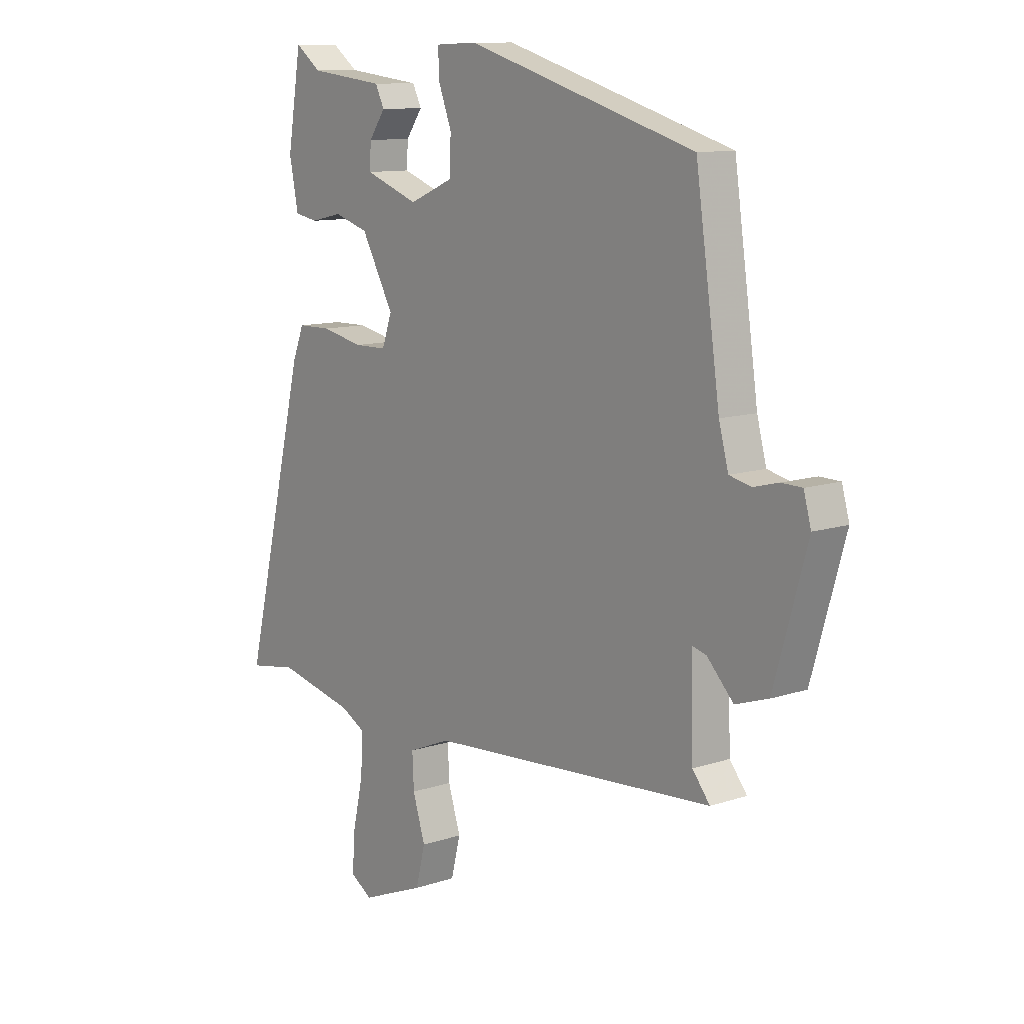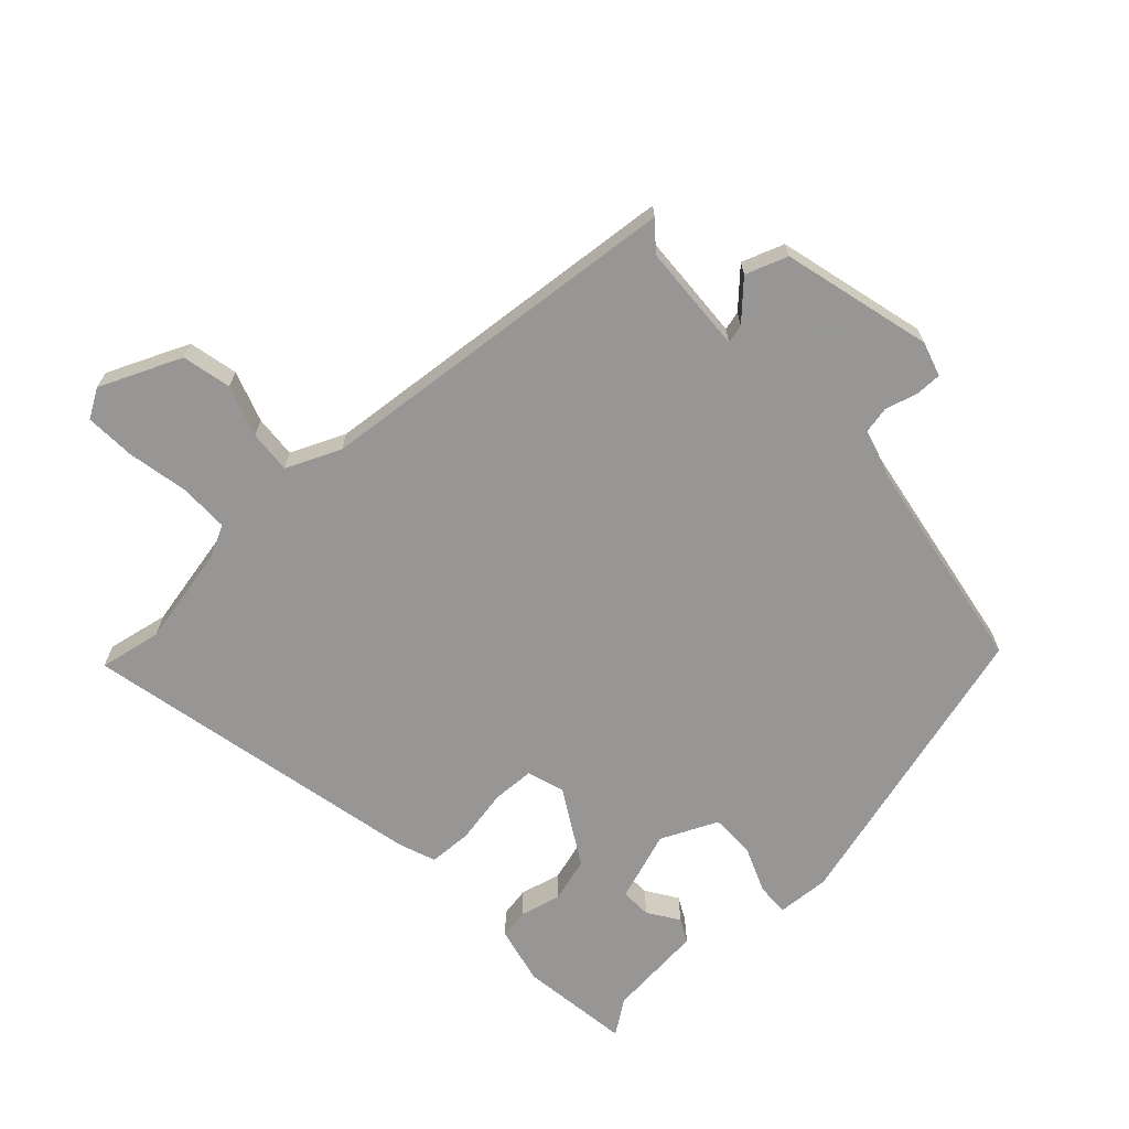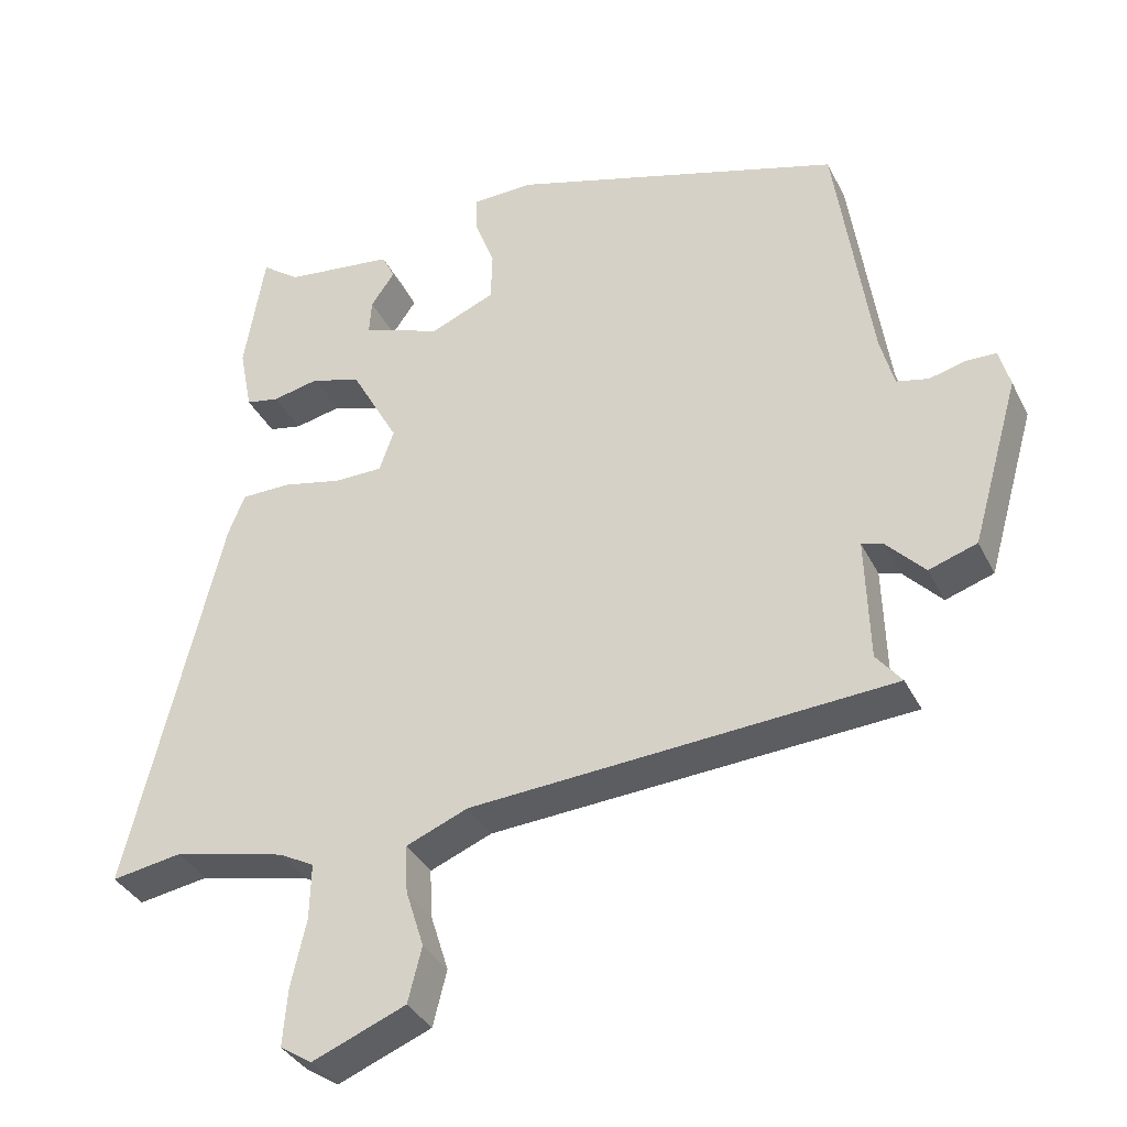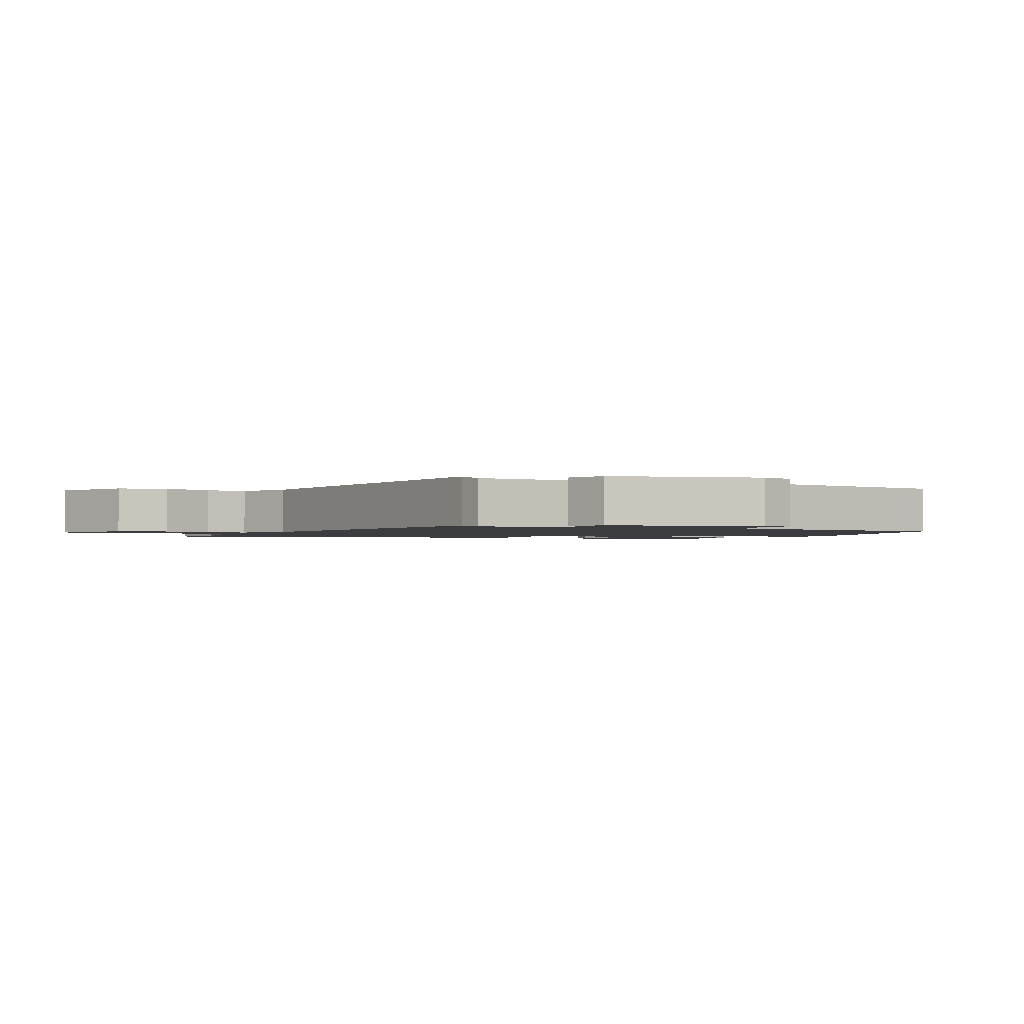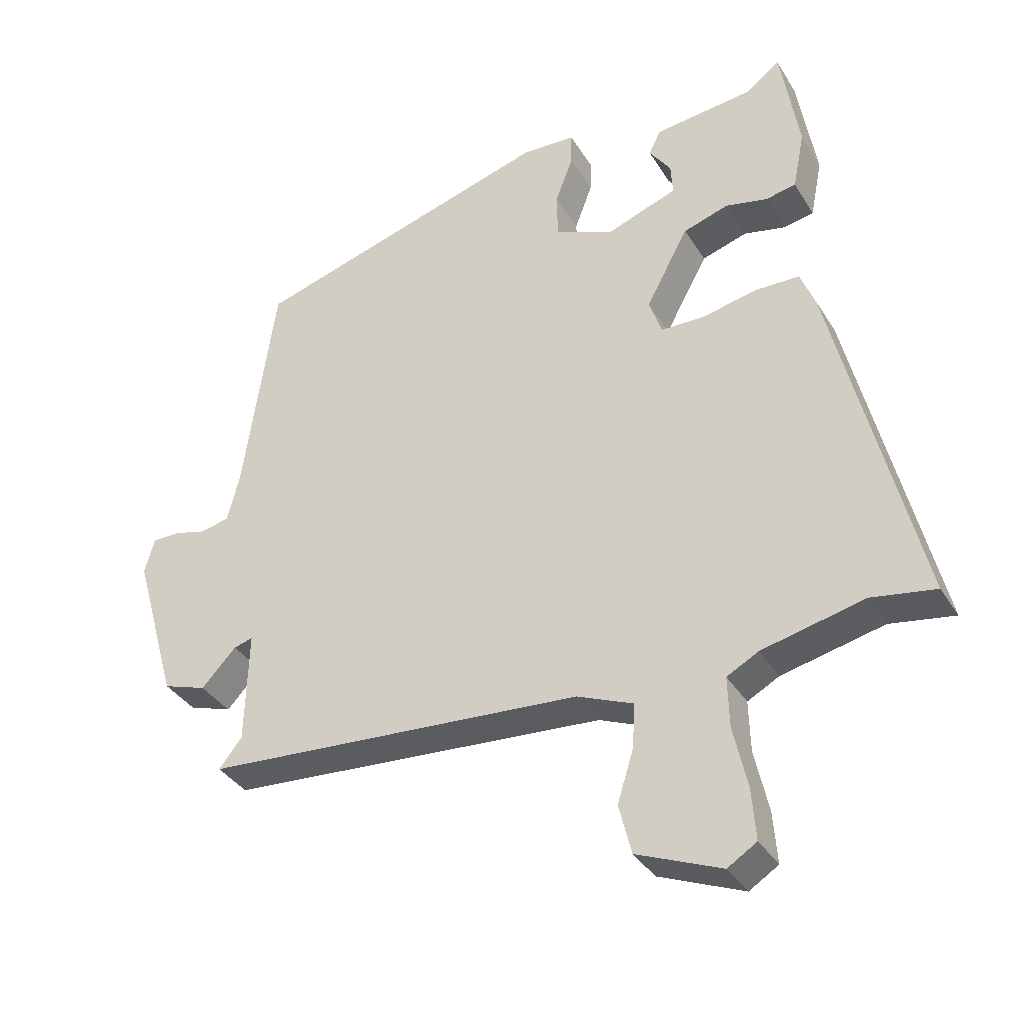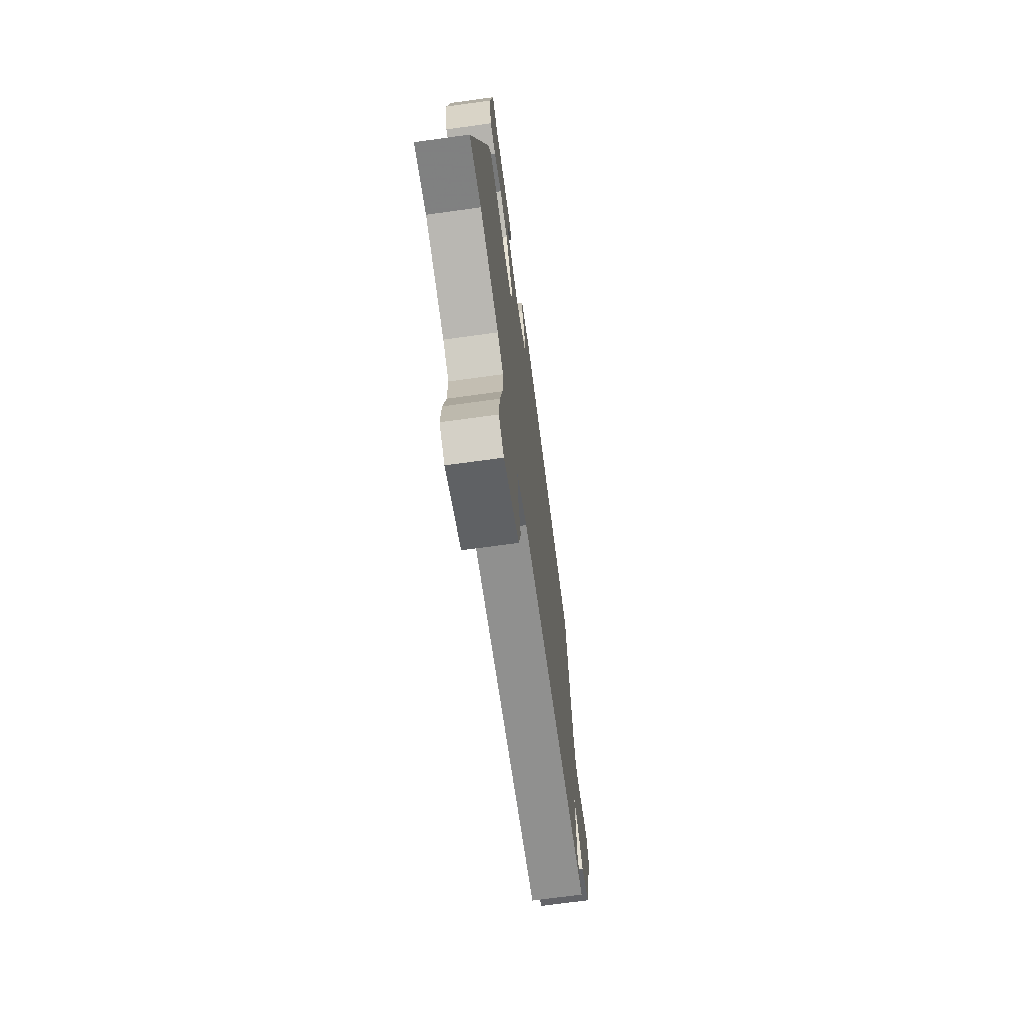
<metadata>
{"format":"obj","ext":"obj","renderer":"f3d","projection":"perspective","resolution":1024,"background":"white","views":[{"elev":11.0,"azim":-129.4,"up":"+Z"},{"elev":-67.8,"azim":-138.6,"up":"+Y"},{"elev":-35.6,"azim":-156.2,"up":"+Z"},{"elev":-1.6,"azim":-118.2,"up":"+Y"},{"elev":-35.7,"azim":27.6,"up":"+Z"},{"elev":-69.4,"azim":97.9,"up":"+Z"}]}
</metadata>
<code>
v -0.508 0.07 -0.489
v -0.473 0.07 -0.445
v -0.468 0.07 -0.275
v -0.497 0.07 -0.283
v -0.55 0.07 -0.339
v -0.616 0.07 -0.317
v -0.682 0.07 -0.086
v -0.667 0.07 -0.032
v -0.626 0.07 -0.031
v -0.576 0.07 -0.044
v -0.532 0.07 -0.034
v -0.513 0.07 0.038
v -0.464 0.07 0.379
v -0.004 0.07 0.517
v 0.079 0.07 0.514
v 0.078 0.07 0.463
v 0.051 0.07 0.391
v 0.053 0.07 0.322
v 0.142 0.07 0.284
v 0.25 0.07 0.324
v 0.247 0.07 0.372
v 0.214 0.07 0.419
v 0.232 0.07 0.456
v 0.383 0.07 0.474
v 0.435 0.07 0.513
v 0.463 0.07 0.342
v 0.445 0.07 0.251
v 0.399 0.07 0.242
v 0.335 0.07 0.256
v 0.266 0.07 0.234
v 0.201 0.07 0.115
v 0.221 0.07 0.058
v 0.287 0.07 0.057
v 0.37 0.07 0.075
v 0.438 0.07 0.074
v 0.461 0.07 0.016
v 0.589 0.07 -0.515
v 0.492 0.07 -0.499
v 0.337 0.07 -0.535
v 0.289 0.07 -0.561
v 0.291 0.07 -0.638
v 0.312 0.07 -0.732
v 0.318 0.07 -0.81
v 0.274 0.07 -0.838
v 0.146 0.07 -0.786
v 0.127 0.07 -0.71
v 0.152 0.07 -0.63
v 0.155 0.07 -0.564
v 0.07 0.07 -0.529
v -0.508 0 -0.489
v -0.473 0 -0.445
v -0.468 0 -0.275
v -0.497 0 -0.283
v -0.55 0 -0.339
v -0.616 0 -0.317
v -0.682 0 -0.086
v -0.667 0 -0.032
v -0.626 0 -0.031
v -0.576 0 -0.044
v -0.532 0 -0.034
v -0.513 0 0.038
v -0.464 0 0.379
v -0.004 0 0.517
v 0.079 0 0.514
v 0.078 0 0.463
v 0.051 0 0.391
v 0.053 0 0.322
v 0.142 0 0.284
v 0.25 0 0.324
v 0.247 0 0.372
v 0.214 0 0.419
v 0.232 0 0.456
v 0.383 0 0.474
v 0.435 0 0.513
v 0.463 0 0.342
v 0.445 0 0.251
v 0.399 0 0.242
v 0.335 0 0.256
v 0.266 0 0.234
v 0.201 0 0.115
v 0.221 0 0.058
v 0.287 0 0.057
v 0.37 0 0.075
v 0.438 0 0.074
v 0.461 0 0.016
v 0.589 0 -0.515
v 0.492 0 -0.499
v 0.337 0 -0.535
v 0.289 0 -0.561
v 0.291 0 -0.638
v 0.312 0 -0.732
v 0.318 0 -0.81
v 0.274 0 -0.838
v 0.146 0 -0.786
v 0.127 0 -0.71
v 0.152 0 -0.63
v 0.155 0 -0.564
v 0.07 0 -0.529
f 45 46 47
f 44 45 47
f 43 44 47
f 42 43 47
f 41 42 47
f 40 41 47 48
f 39 40 48 49
f 36 37 38
f 35 36 38
f 34 35 38
f 33 34 38
f 49 1 2
f 39 49 2
f 38 39 2
f 33 38 2
f 32 33 2
f 27 28 29
f 26 27 29
f 25 26 29
f 24 25 29
f 23 24 29
f 22 23 29
f 21 22 29
f 20 21 29 30
f 19 20 30 31
f 15 16 17
f 14 15 17
f 13 14 17
f 12 13 17
f 11 12 17 18
f 8 9 10
f 7 8 10
f 6 7 10
f 5 6 10
f 4 5 10
f 3 4 10 11
f 31 32 2 3
f 18 19 31
f 11 18 31
f 3 11 31
f 96 95 94
f 96 94 93
f 96 93 92
f 96 92 91
f 96 91 90
f 97 96 90 89
f 98 97 89 88
f 87 86 85
f 87 85 84
f 87 84 83
f 87 83 82
f 51 50 98
f 51 98 88
f 51 88 87
f 51 87 82
f 51 82 81
f 78 77 76
f 78 76 75
f 78 75 74
f 78 74 73
f 78 73 72
f 78 72 71
f 78 71 70
f 79 78 70 69
f 80 79 69 68
f 66 65 64
f 66 64 63
f 66 63 62
f 66 62 61
f 67 66 61 60
f 59 58 57
f 59 57 56
f 59 56 55
f 59 55 54
f 59 54 53
f 60 59 53 52
f 52 51 81 80
f 80 68 67
f 80 67 60
f 80 60 52
f 1 50 51 2
f 2 51 52 3
f 3 52 53 4
f 4 53 54 5
f 5 54 55 6
f 6 55 56 7
f 7 56 57 8
f 8 57 58 9
f 9 58 59 10
f 10 59 60 11
f 11 60 61 12
f 12 61 62 13
f 13 62 63 14
f 14 63 64 15
f 15 64 65 16
f 16 65 66 17
f 17 66 67 18
f 18 67 68 19
f 19 68 69 20
f 20 69 70 21
f 21 70 71 22
f 22 71 72 23
f 23 72 73 24
f 24 73 74 25
f 25 74 75 26
f 26 75 76 27
f 27 76 77 28
f 28 77 78 29
f 29 78 79 30
f 30 79 80 31
f 31 80 81 32
f 32 81 82 33
f 33 82 83 34
f 34 83 84 35
f 35 84 85 36
f 36 85 86 37
f 37 86 87 38
f 38 87 88 39
f 39 88 89 40
f 40 89 90 41
f 41 90 91 42
f 42 91 92 43
f 43 92 93 44
f 44 93 94 45
f 45 94 95 46
f 46 95 96 47
f 47 96 97 48
f 48 97 98 49
f 49 98 50 1

</code>
